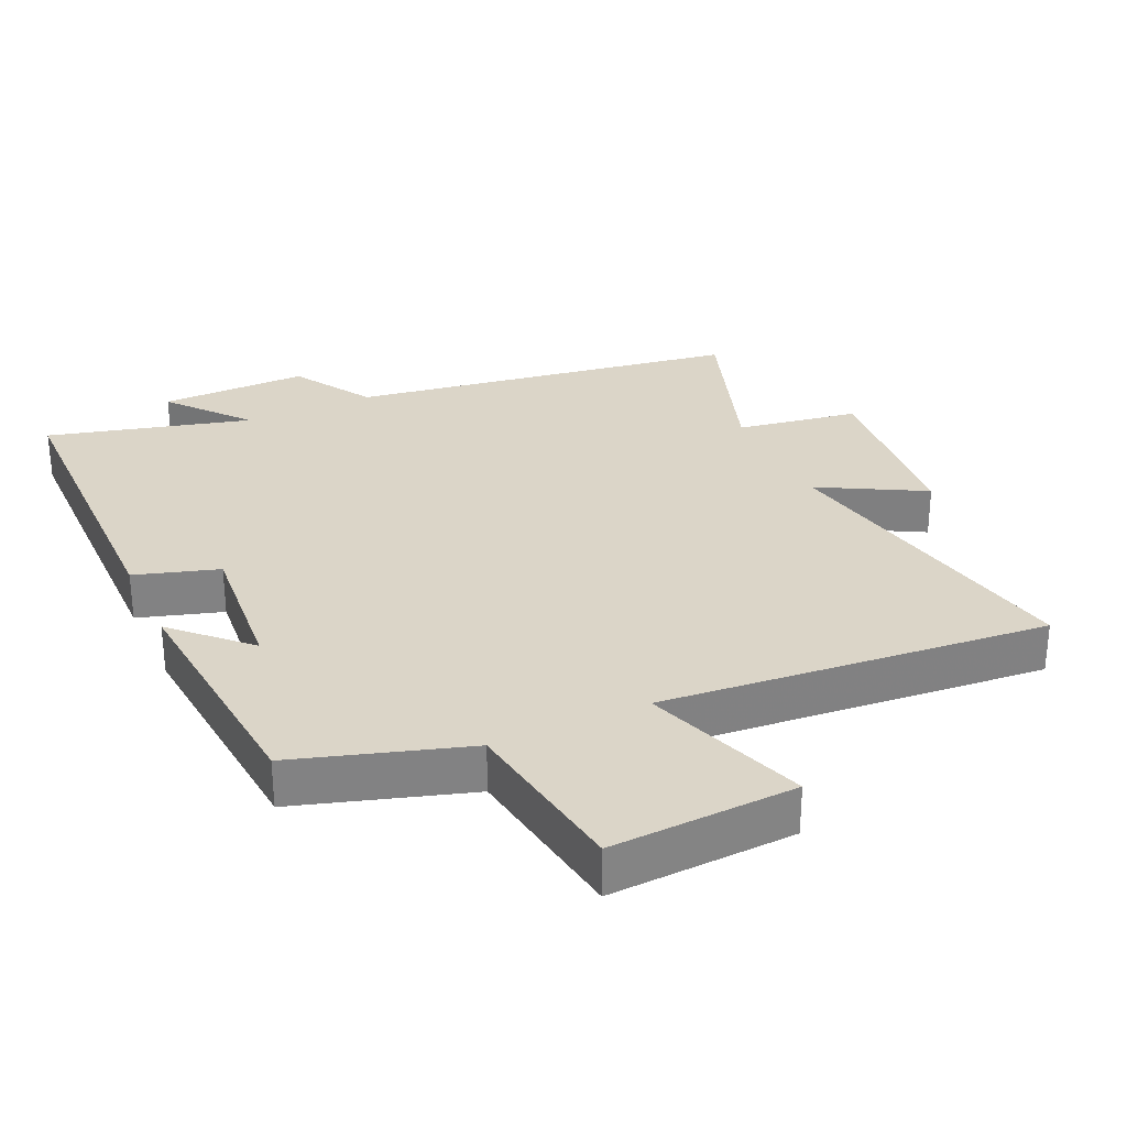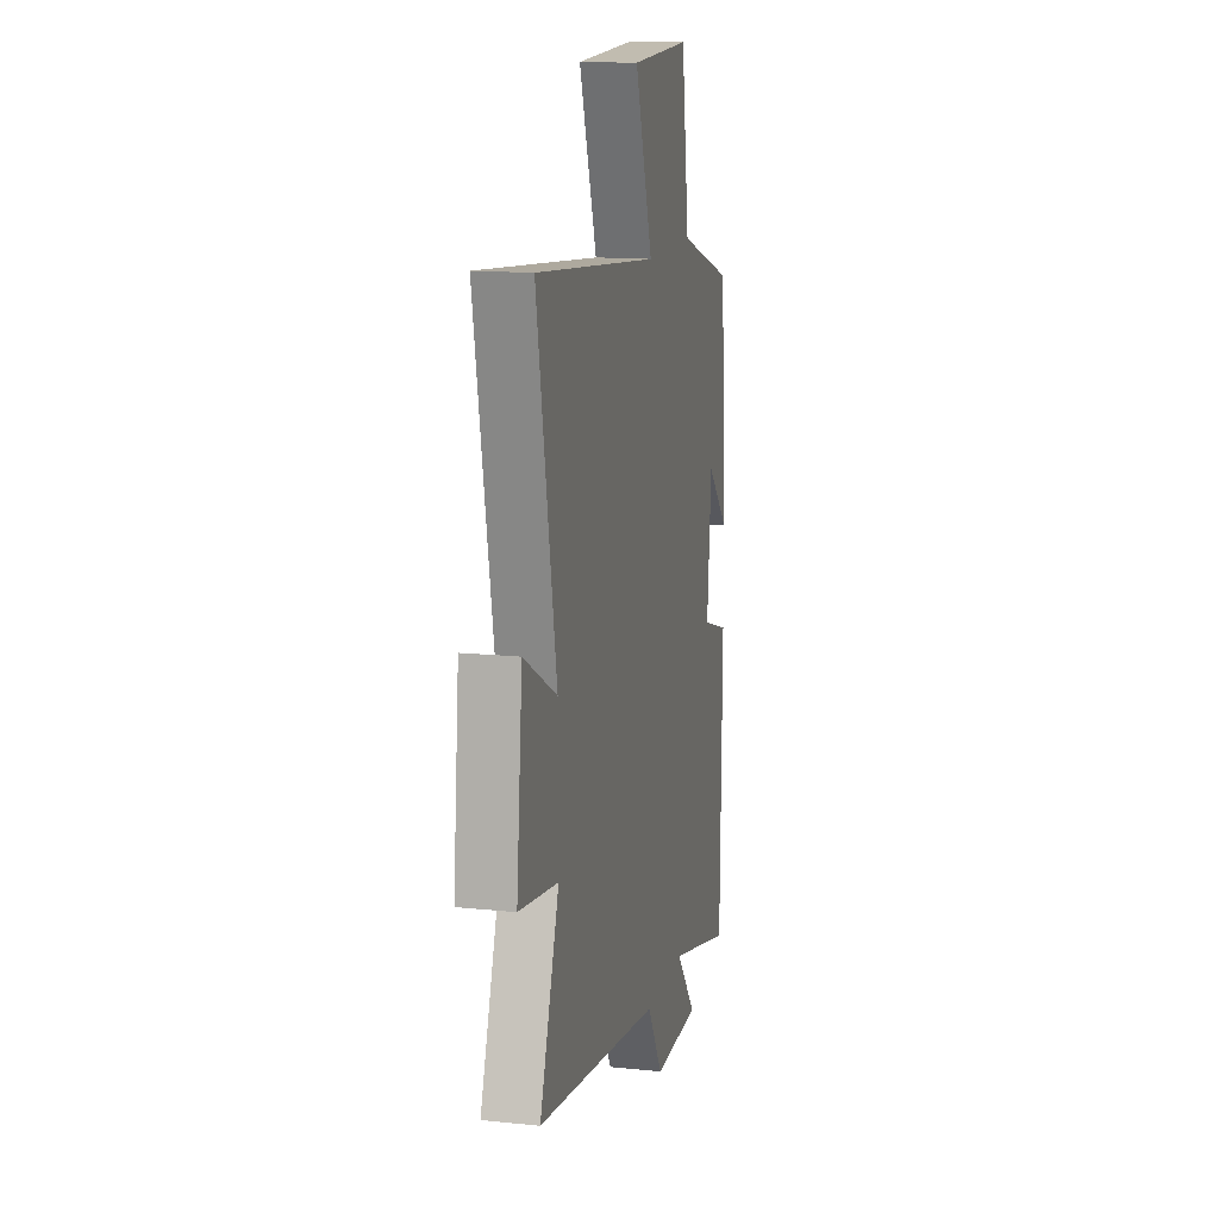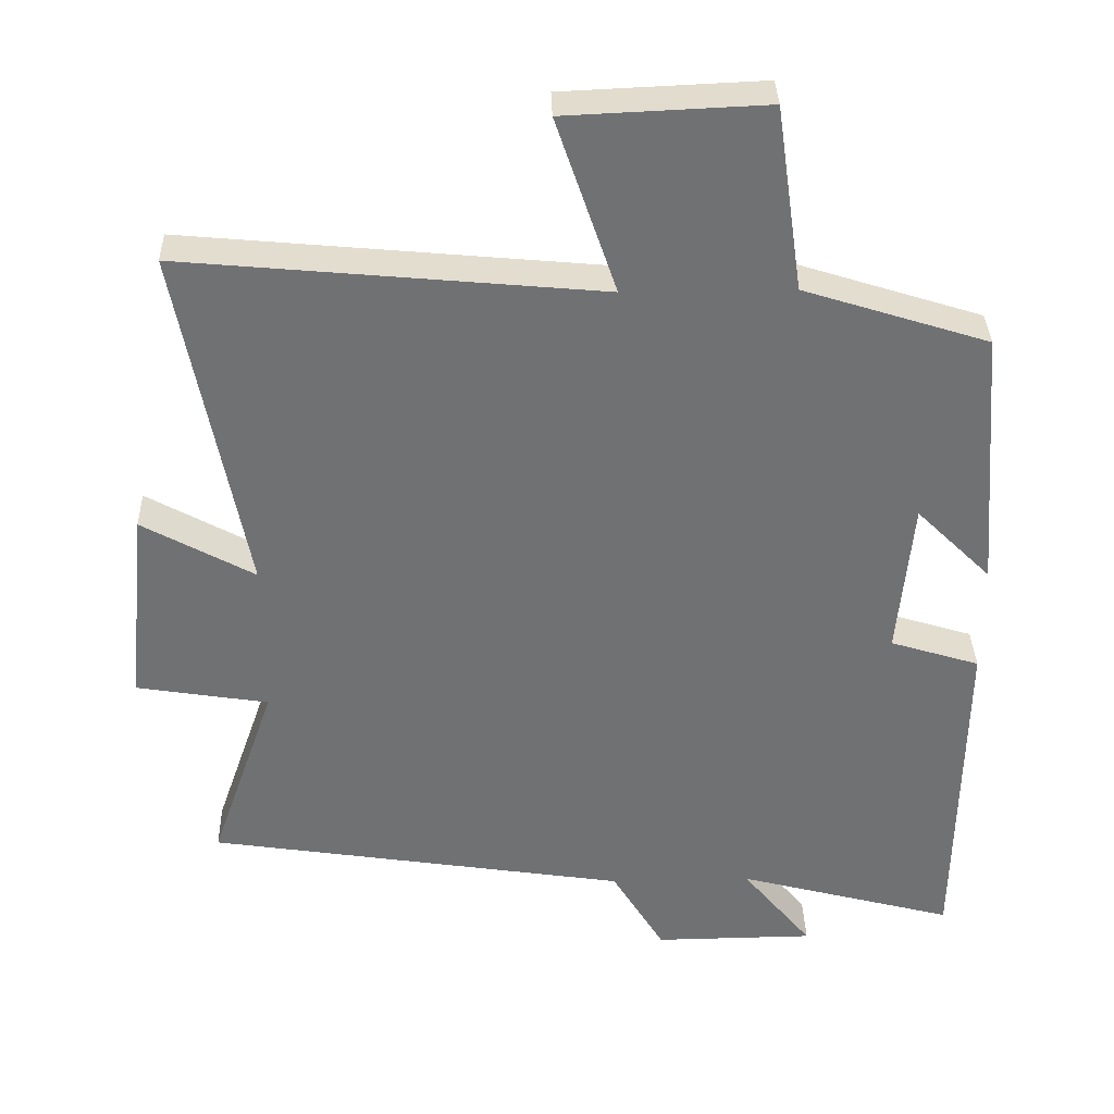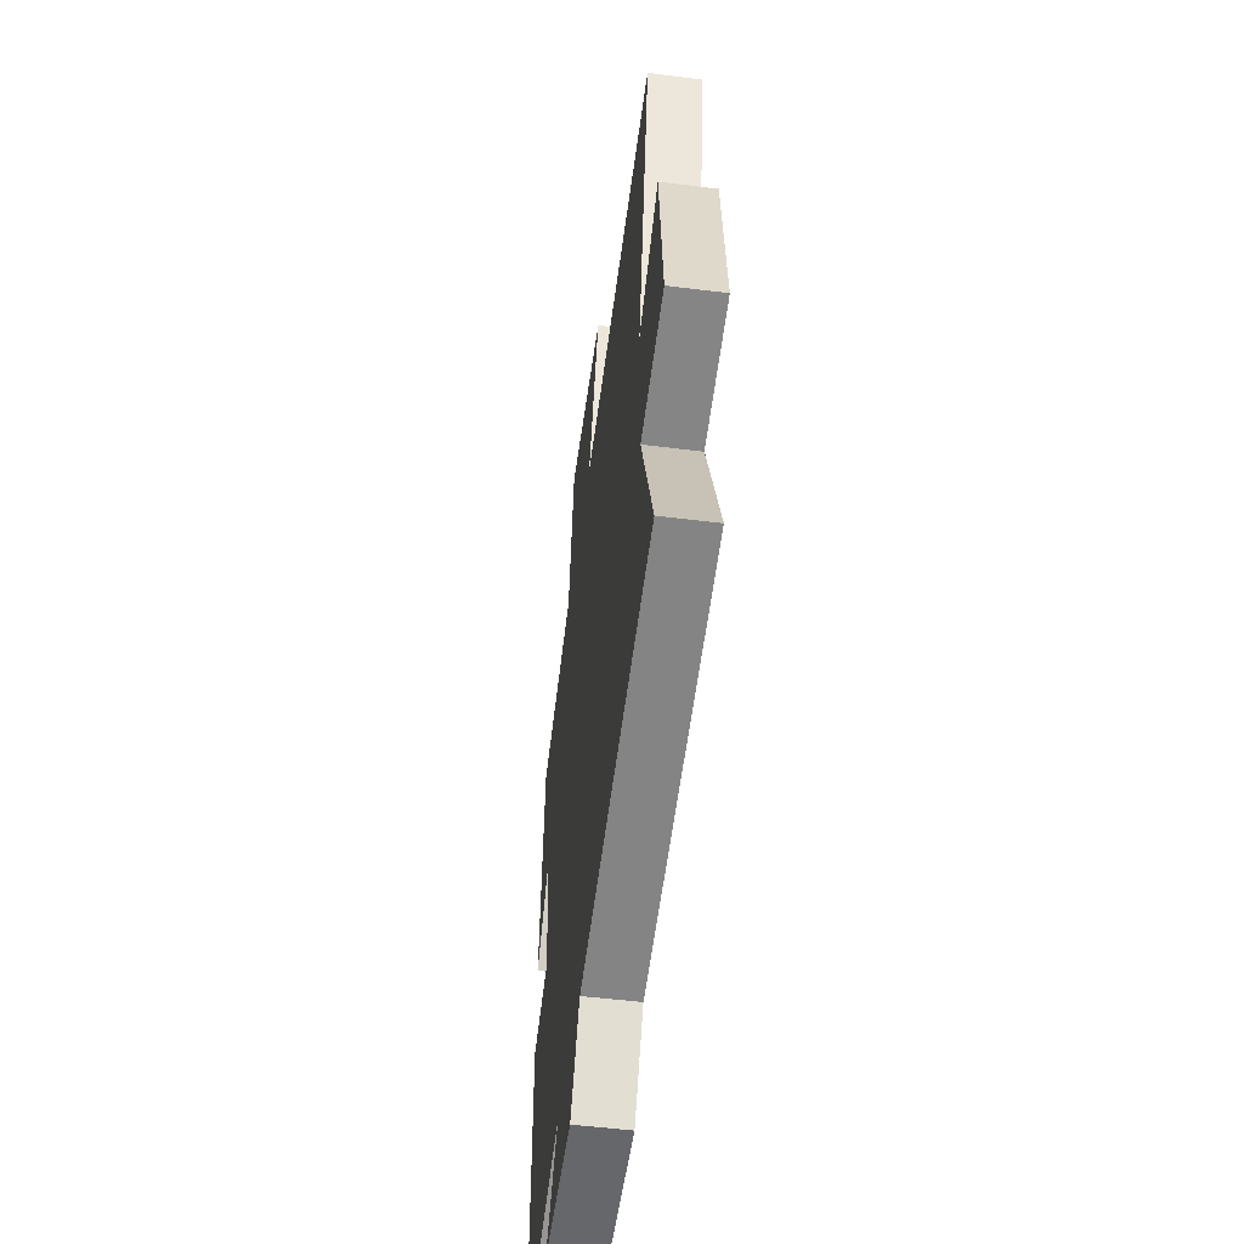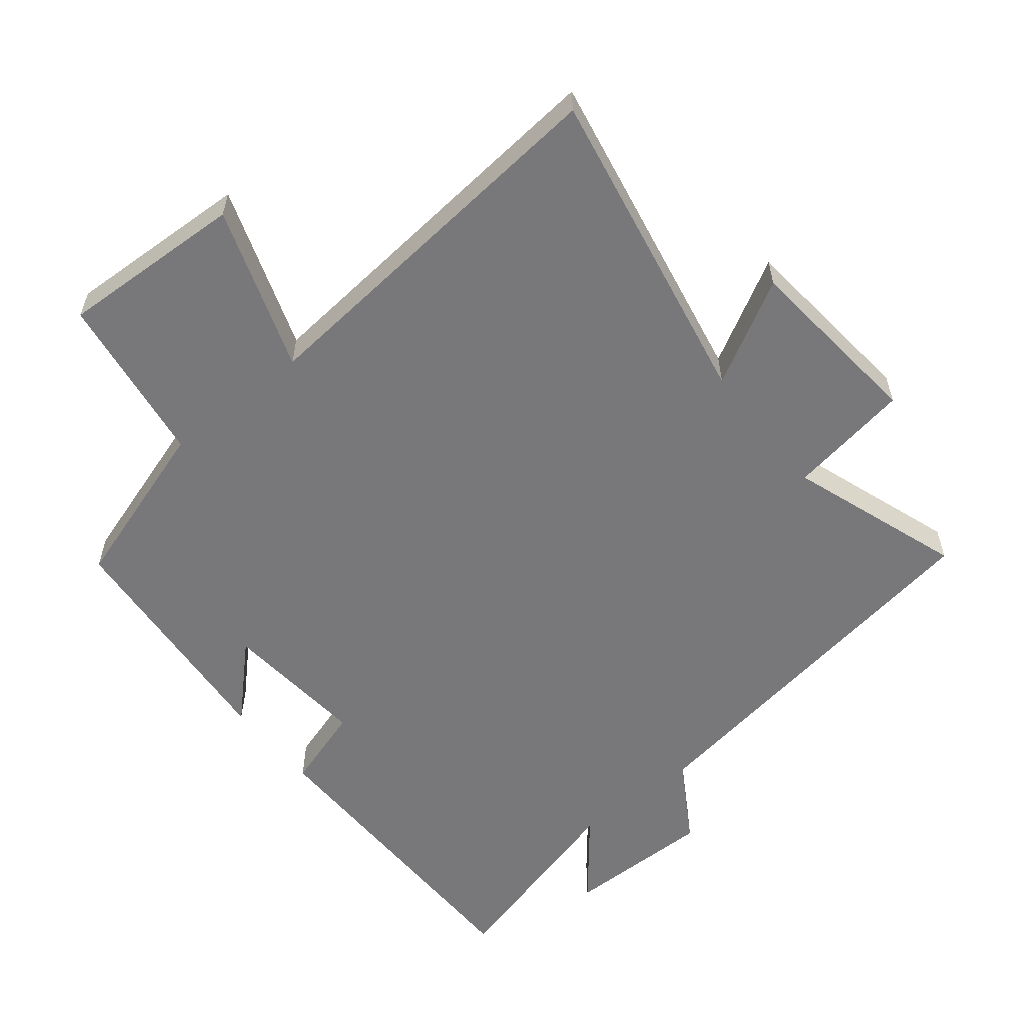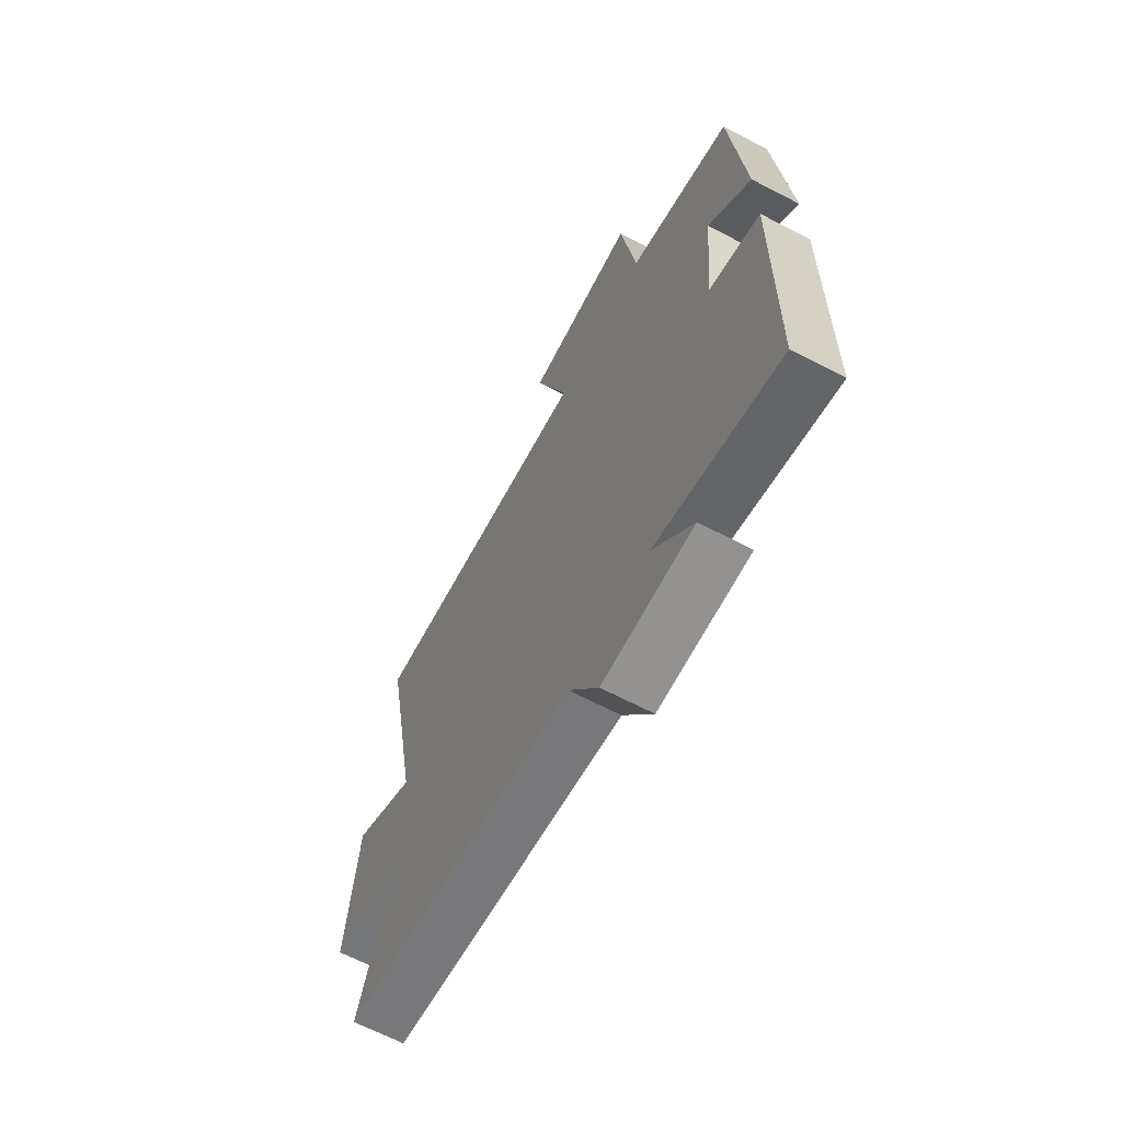
<metadata>
{"format":"obj","ext":"obj","renderer":"f3d","projection":"perspective","resolution":1024,"background":"white","views":[{"elev":29.6,"azim":-24.9,"up":"+Y"},{"elev":14.1,"azim":103.0,"up":"+Z"},{"elev":34.9,"azim":178.4,"up":"+Z"},{"elev":-52.5,"azim":82.3,"up":"+Z"},{"elev":-57.5,"azim":38.7,"up":"+Y"},{"elev":-65.9,"azim":-117.6,"up":"+Z"}]}
</metadata>
<code>
v -0.493 0.07 -0.581
v -0.5 0.07 -0.103
v -0.376 0.07 -0.064
v -0.396 0.07 0.154
v -0.5 0.07 0.051
v -0.47 0.07 0.419
v -0.215 0.07 0.5
v -0.178 0.07 0.756
v 0.098 0.07 0.744
v 0.015 0.07 0.5
v 0.591 0.07 0.554
v 0.5 0.07 0.07
v 0.655 0.07 0.156
v 0.683 0.07 -0.12
v 0.5 0.07 -0.15
v 0.59 0.07 -0.409
v 0.007 0.07 -0.5
v -0.066 0.07 -0.621
v -0.288 0.07 -0.619
v -0.191 0.07 -0.5
v -0.493 0 -0.581
v -0.5 0 -0.103
v -0.376 0 -0.064
v -0.396 0 0.154
v -0.5 0 0.051
v -0.47 0 0.419
v -0.215 0 0.5
v -0.178 0 0.756
v 0.098 0 0.744
v 0.015 0 0.5
v 0.591 0 0.554
v 0.5 0 0.07
v 0.655 0 0.156
v 0.683 0 -0.12
v 0.5 0 -0.15
v 0.59 0 -0.409
v 0.007 0 -0.5
v -0.066 0 -0.621
v -0.288 0 -0.619
v -0.191 0 -0.5
f 17 18 19 20
f 15 16 17 20
f 1 2 3
f 20 1 3
f 15 20 3
f 12 13 14 15
f 12 15 3 4
f 10 11 12 4
f 7 8 9 10
f 7 10 4
f 4 5 6 7
f 40 39 38 37
f 40 37 36 35
f 23 22 21
f 23 21 40
f 23 40 35
f 35 34 33 32
f 24 23 35 32
f 24 32 31 30
f 30 29 28 27
f 24 30 27
f 27 26 25 24
f 1 21 22 2
f 2 22 23 3
f 3 23 24 4
f 4 24 25 5
f 5 25 26 6
f 6 26 27 7
f 7 27 28 8
f 8 28 29 9
f 9 29 30 10
f 10 30 31 11
f 11 31 32 12
f 12 32 33 13
f 13 33 34 14
f 14 34 35 15
f 15 35 36 16
f 16 36 37 17
f 17 37 38 18
f 18 38 39 19
f 19 39 40 20
f 20 40 21 1

</code>
